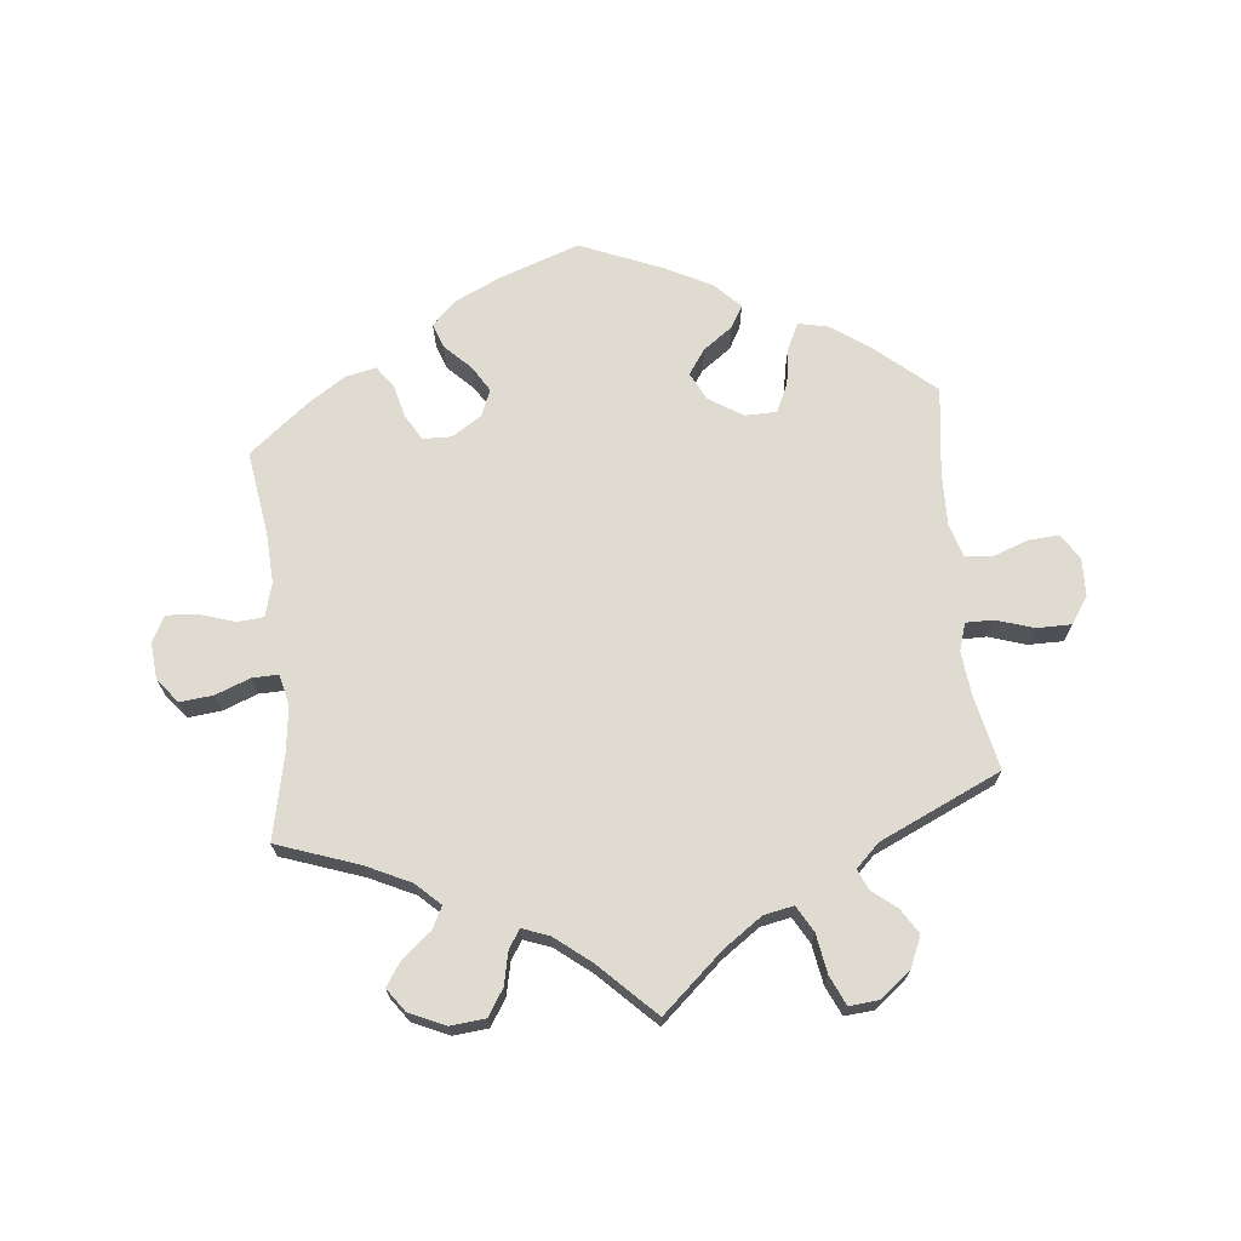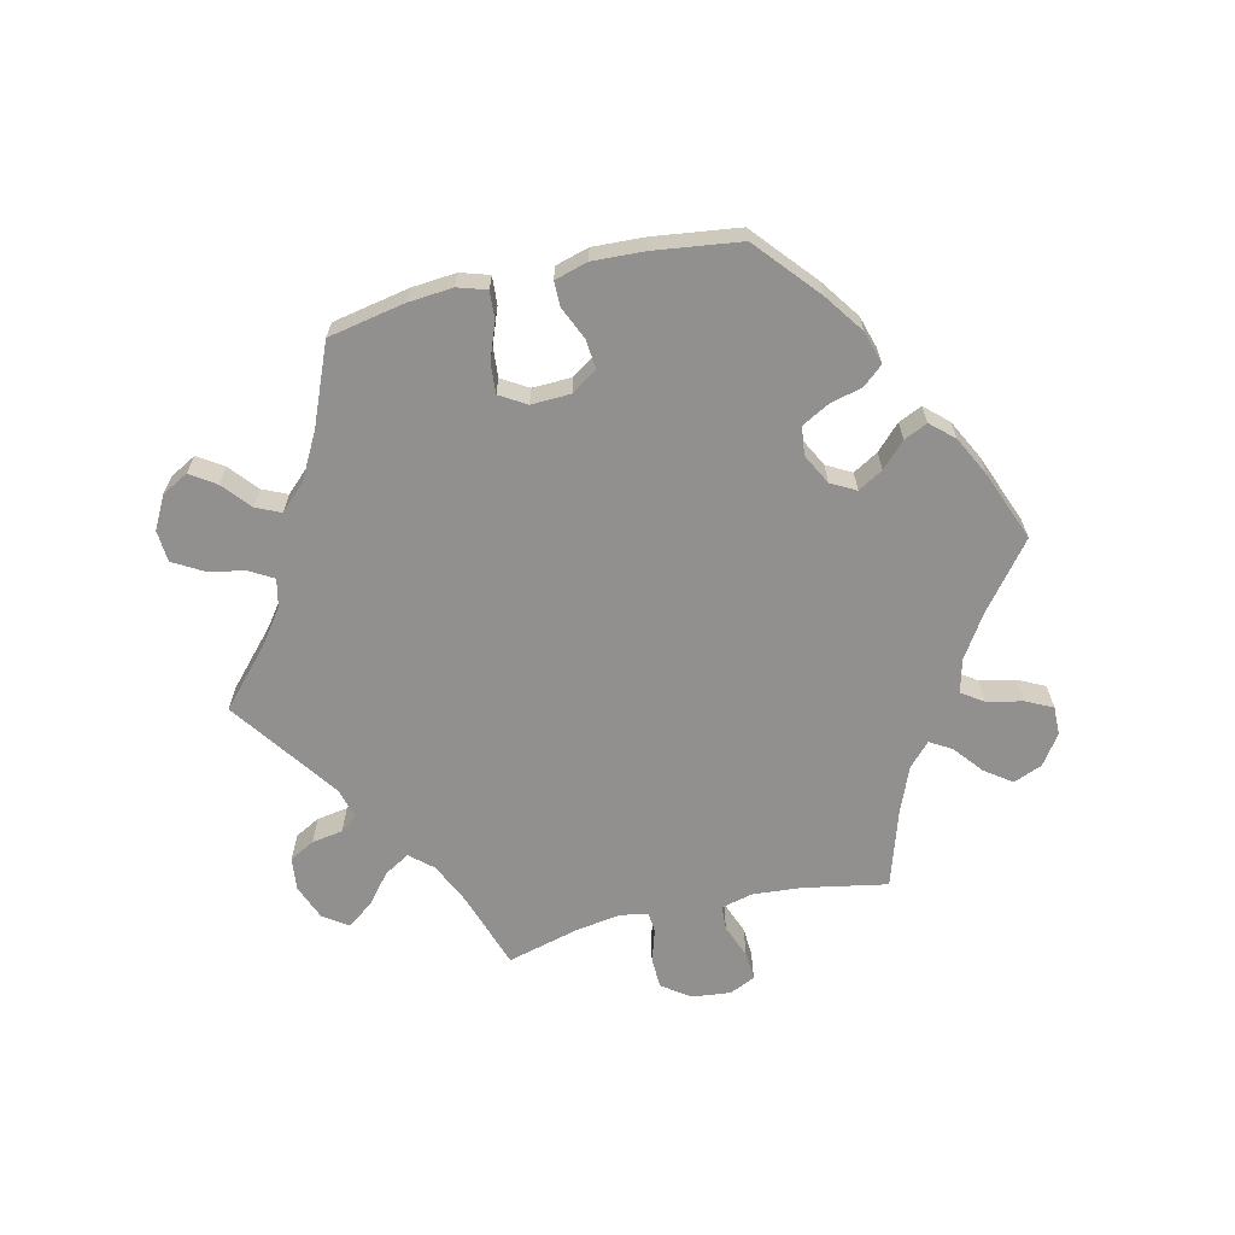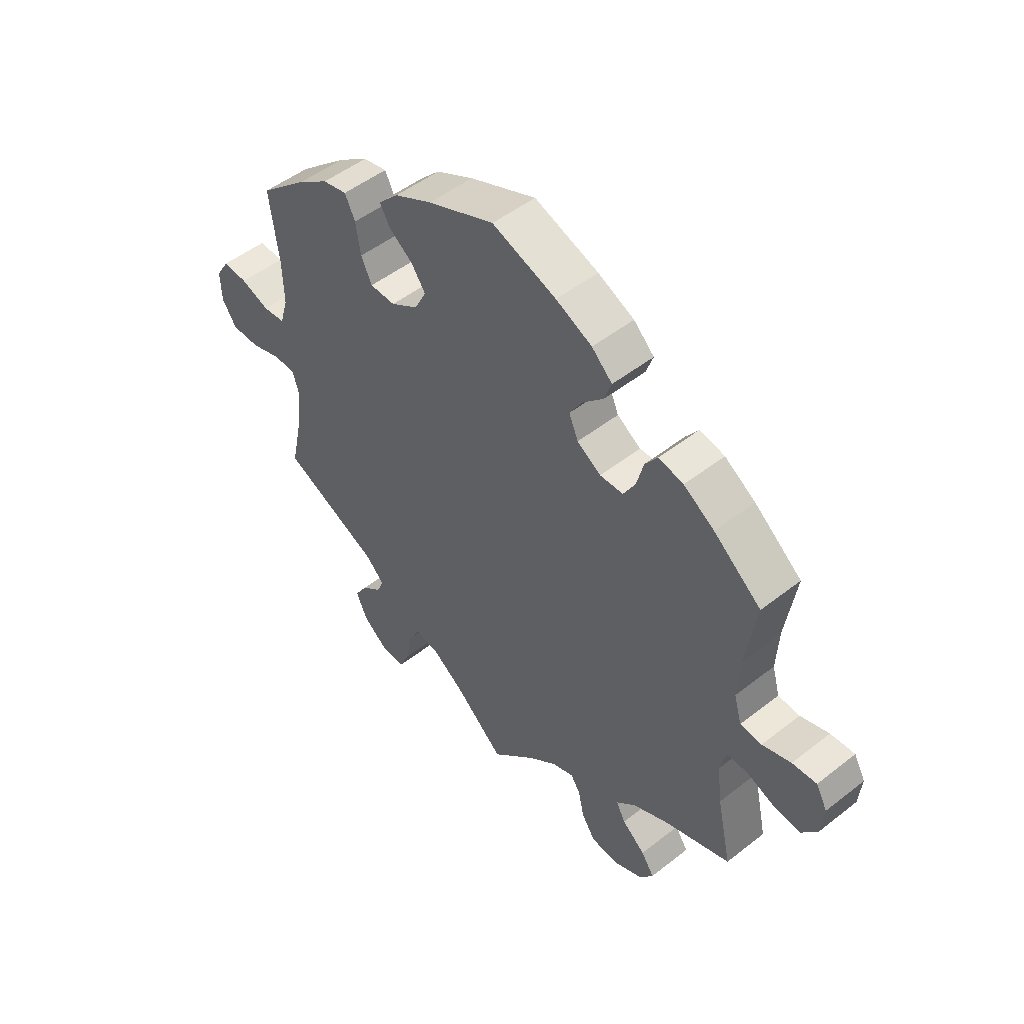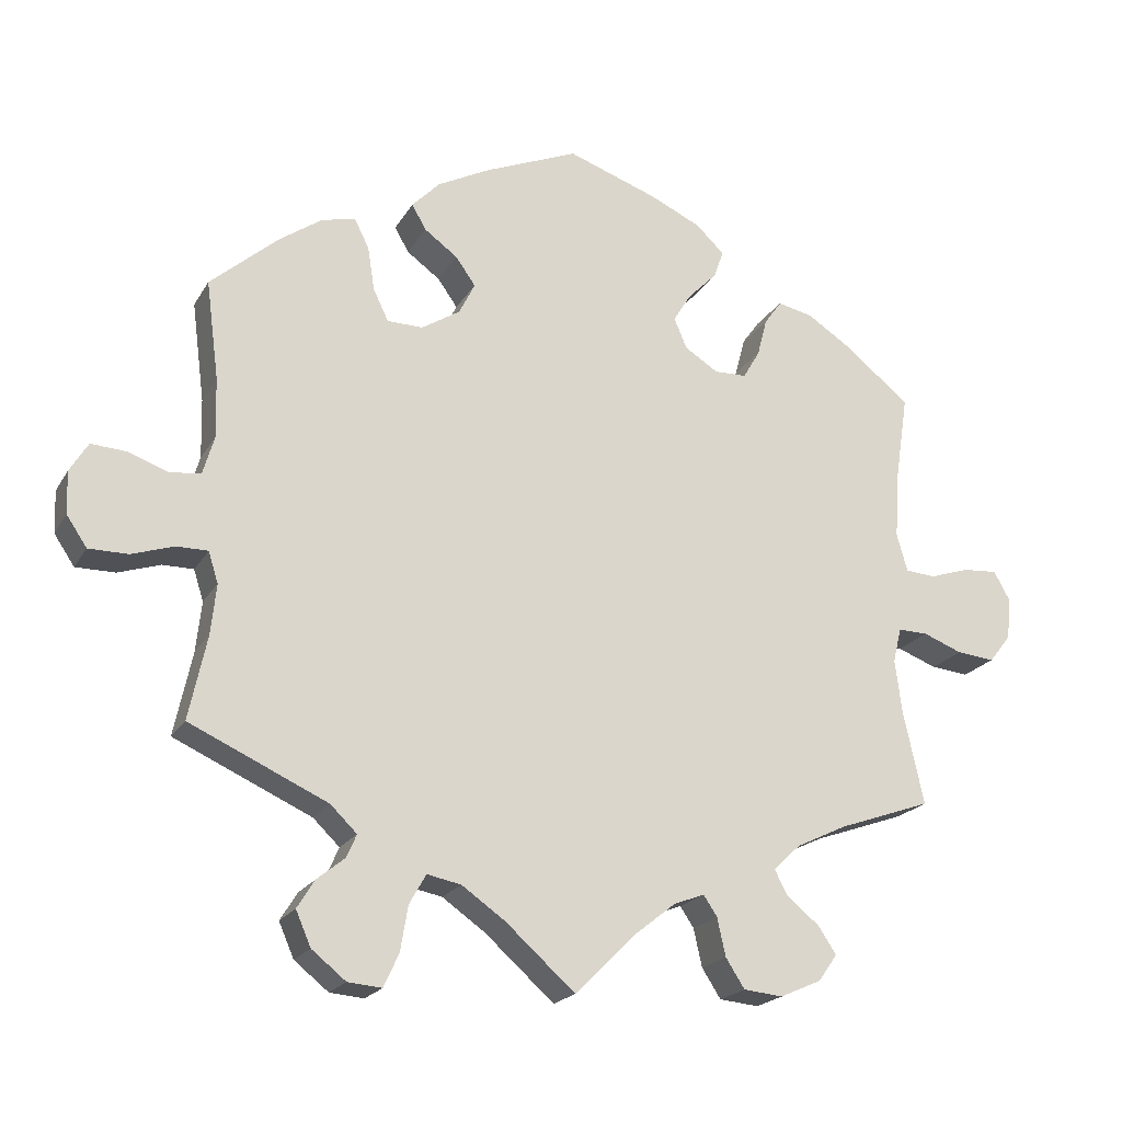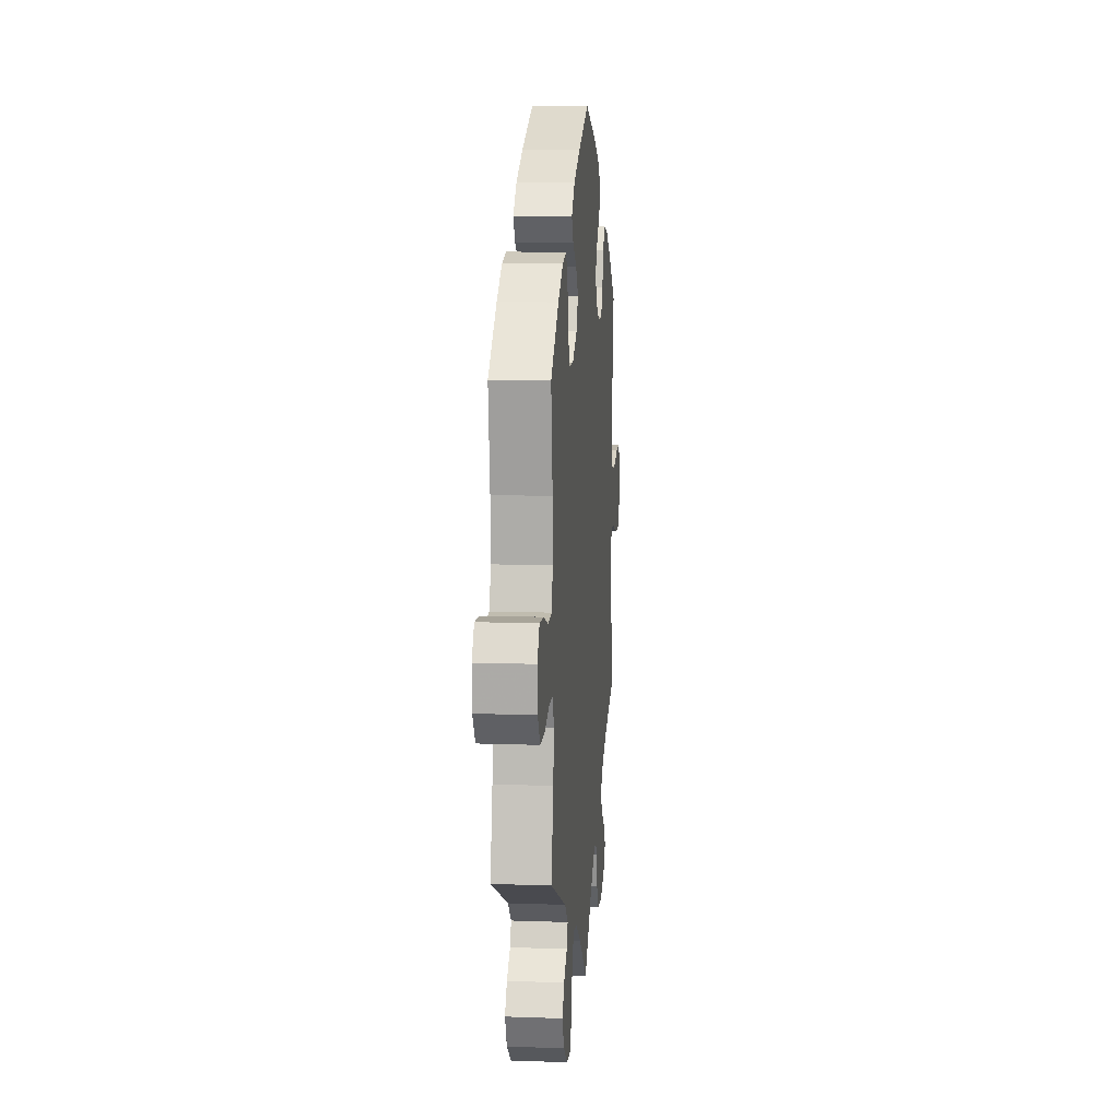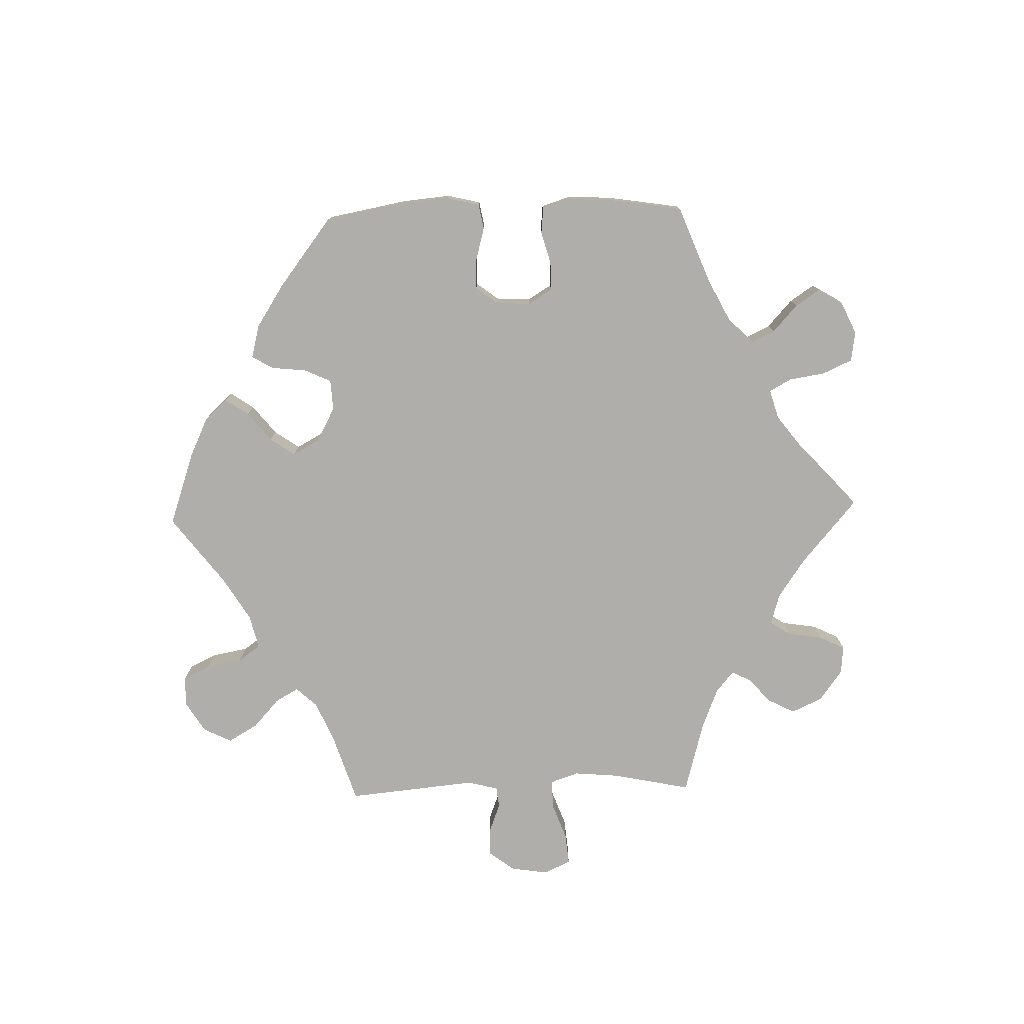
<metadata>
{"format":"obj","ext":"obj","renderer":"f3d","projection":"perspective","resolution":1024,"background":"white","views":[{"elev":69.9,"azim":174.1,"up":"+Y"},{"elev":-65.7,"azim":-16.8,"up":"+Y"},{"elev":49.9,"azim":49.2,"up":"+Z"},{"elev":-20.3,"azim":-22.2,"up":"+Z"},{"elev":10.8,"azim":-84.9,"up":"+Z"},{"elev":-77.8,"azim":31.6,"up":"+Y"}]}
</metadata>
<code>
v -0.41 0.07 0.367
v -0.354 0.07 0.406
v -0.309 0.07 0.416
v -0.29 0.07 0.377
v -0.281 0.07 0.32
v -0.261 0.07 0.278
v -0.214 0.07 0.277
v -0.163 0.07 0.309
v -0.142 0.07 0.351
v -0.168 0.07 0.388
v -0.212 0.07 0.42
v -0.231 0.07 0.453
v -0.194 0.07 0.491
v -0.124 0.07 0.527
v -0.001 0.07 0.578
v 0.118 0.07 0.536
v 0.185 0.07 0.505
v 0.223 0.07 0.469
v 0.21 0.07 0.432
v 0.172 0.07 0.394
v 0.148 0.07 0.355
v 0.165 0.07 0.315
v 0.209 0.07 0.287
v 0.252 0.07 0.288
v 0.274 0.07 0.326
v 0.287 0.07 0.376
v 0.31 0.07 0.408
v 0.356 0.07 0.398
v 0.413 0.07 0.361
v 0.501 0.07 0.29
v 0.482 0.07 0.164
v 0.478 0.07 0.088
v 0.492 0.07 0.038
v 0.532 0.07 0.035
v 0.585 0.07 0.052
v 0.63 0.07 0.055
v 0.651 0.07 0.017
v 0.646 0.07 -0.038
v 0.617 0.07 -0.075
v 0.567 0.07 -0.07
v 0.515 0.07 -0.05
v 0.476 0.07 -0.049
v 0.465 0.07 -0.095
v 0.474 0.07 -0.166
v 0.501 0.07 -0.289
v 0.379 0.07 -0.332
v 0.312 0.07 -0.364
v 0.276 0.07 -0.398
v 0.293 0.07 -0.431
v 0.336 0.07 -0.466
v 0.36 0.07 -0.502
v 0.335 0.07 -0.537
v 0.281 0.07 -0.561
v 0.229 0.07 -0.556
v 0.204 0.07 -0.517
v 0.193 0.07 -0.467
v 0.175 0.07 -0.44
v 0.135 0.07 -0.455
v 0.082 0.07 -0.497
v 0 0.07 -0.578
v -0.092 0.07 -0.496
v -0.149 0.07 -0.456
v -0.194 0.07 -0.447
v -0.216 0.07 -0.486
v -0.226 0.07 -0.545
v -0.246 0.07 -0.589
v -0.291 0.07 -0.585
v -0.336 0.07 -0.549
v -0.356 0.07 -0.503
v -0.333 0.07 -0.466
v -0.296 0.07 -0.436
v -0.283 0.07 -0.406
v -0.318 0.07 -0.372
v -0.5 0.07 -0.289
v -0.476 0.07 -0.178
v -0.469 0.07 -0.112
v -0.482 0.07 -0.071
v -0.523 0.07 -0.071
v -0.579 0.07 -0.089
v -0.631 0.07 -0.089
v -0.658 0.07 -0.049
v -0.66 0.07 0.007
v -0.636 0.07 0.046
v -0.59 0.07 0.043
v -0.537 0.07 0.024
v -0.496 0.07 0.028
v -0.481 0.07 0.079
v -0.483 0.07 0.158
v -0.5 0.07 0.289
v -0.41 0 0.367
v -0.354 0 0.406
v -0.309 0 0.416
v -0.29 0 0.377
v -0.281 0 0.32
v -0.261 0 0.278
v -0.214 0 0.277
v -0.163 0 0.309
v -0.142 0 0.351
v -0.168 0 0.388
v -0.212 0 0.42
v -0.231 0 0.453
v -0.194 0 0.491
v -0.124 0 0.527
v -0.001 0 0.578
v 0.118 0 0.536
v 0.185 0 0.505
v 0.223 0 0.469
v 0.21 0 0.432
v 0.172 0 0.394
v 0.148 0 0.355
v 0.165 0 0.315
v 0.209 0 0.287
v 0.252 0 0.288
v 0.274 0 0.326
v 0.287 0 0.376
v 0.31 0 0.408
v 0.356 0 0.398
v 0.413 0 0.361
v 0.501 0 0.29
v 0.482 0 0.164
v 0.478 0 0.088
v 0.492 0 0.038
v 0.532 0 0.035
v 0.585 0 0.052
v 0.63 0 0.055
v 0.651 0 0.017
v 0.646 0 -0.038
v 0.617 0 -0.075
v 0.567 0 -0.07
v 0.515 0 -0.05
v 0.476 0 -0.049
v 0.465 0 -0.095
v 0.474 0 -0.166
v 0.501 0 -0.289
v 0.379 0 -0.332
v 0.312 0 -0.364
v 0.276 0 -0.398
v 0.293 0 -0.431
v 0.336 0 -0.466
v 0.36 0 -0.502
v 0.335 0 -0.537
v 0.281 0 -0.561
v 0.229 0 -0.556
v 0.204 0 -0.517
v 0.193 0 -0.467
v 0.175 0 -0.44
v 0.135 0 -0.455
v 0.082 0 -0.497
v 0 0 -0.578
v -0.092 0 -0.496
v -0.149 0 -0.456
v -0.194 0 -0.447
v -0.216 0 -0.486
v -0.226 0 -0.545
v -0.246 0 -0.589
v -0.291 0 -0.585
v -0.336 0 -0.549
v -0.356 0 -0.503
v -0.333 0 -0.466
v -0.296 0 -0.436
v -0.283 0 -0.406
v -0.318 0 -0.372
v -0.5 0 -0.289
v -0.476 0 -0.178
v -0.469 0 -0.112
v -0.482 0 -0.071
v -0.523 0 -0.071
v -0.579 0 -0.089
v -0.631 0 -0.089
v -0.658 0 -0.049
v -0.66 0 0.007
v -0.636 0 0.046
v -0.59 0 0.043
v -0.537 0 0.024
v -0.496 0 0.028
v -0.481 0 0.079
v -0.483 0 0.158
v -0.5 0 0.289
f 88 89 1 2
f 87 88 2 3
f 86 87 3 4
f 82 83 84 85
f 82 85 86
f 81 82 86
f 78 79 80 81
f 77 78 81 86
f 76 77 86 4
f 73 74 75
f 72 73 75 76
f 68 69 70 71
f 68 71 72
f 67 68 72
f 64 65 66 67
f 63 64 67 72
f 62 63 72 76
f 59 60 61
f 58 59 61 62
f 57 58 62 76
f 53 54 55 56
f 53 56 57
f 52 53 57
f 49 50 51 52
f 48 49 52 57
f 47 48 57 76
f 44 45 46
f 43 44 46 47
f 42 43 47 76
f 38 39 40 41
f 38 41 42
f 37 38 42
f 34 35 36 37
f 33 34 37 42
f 32 33 42 76
f 28 29 30 31
f 25 26 27 28
f 24 25 28 31
f 23 24 31 32
f 17 18 19 20
f 17 20 21
f 16 17 21
f 15 16 21
f 14 15 21 22
f 10 11 12 13
f 9 10 13 14
f 76 4 5
f 76 5 6
f 22 23 32 76
f 9 14 22
f 8 9 22
f 7 8 22 76
f 6 7 76
f 91 90 178 177
f 92 91 177 176
f 93 92 176 175
f 174 173 172 171
f 175 174 171
f 175 171 170
f 170 169 168 167
f 175 170 167 166
f 93 175 166 165
f 164 163 162
f 165 164 162 161
f 160 159 158 157
f 161 160 157
f 161 157 156
f 156 155 154 153
f 161 156 153 152
f 165 161 152 151
f 150 149 148
f 151 150 148 147
f 165 151 147 146
f 145 144 143 142
f 146 145 142
f 146 142 141
f 141 140 139 138
f 146 141 138 137
f 165 146 137 136
f 135 134 133
f 136 135 133 132
f 165 136 132 131
f 130 129 128 127
f 131 130 127
f 131 127 126
f 126 125 124 123
f 131 126 123 122
f 165 131 122 121
f 120 119 118 117
f 117 116 115 114
f 120 117 114 113
f 121 120 113 112
f 109 108 107 106
f 110 109 106
f 110 106 105
f 110 105 104
f 111 110 104 103
f 102 101 100 99
f 103 102 99 98
f 94 93 165
f 95 94 165
f 165 121 112 111
f 111 103 98
f 111 98 97
f 165 111 97 96
f 165 96 95
f 1 90 91 2
f 2 91 92 3
f 3 92 93 4
f 4 93 94 5
f 5 94 95 6
f 6 95 96 7
f 7 96 97 8
f 8 97 98 9
f 9 98 99 10
f 10 99 100 11
f 11 100 101 12
f 12 101 102 13
f 13 102 103 14
f 14 103 104 15
f 15 104 105 16
f 16 105 106 17
f 17 106 107 18
f 18 107 108 19
f 19 108 109 20
f 20 109 110 21
f 21 110 111 22
f 22 111 112 23
f 23 112 113 24
f 24 113 114 25
f 25 114 115 26
f 26 115 116 27
f 27 116 117 28
f 28 117 118 29
f 29 118 119 30
f 30 119 120 31
f 31 120 121 32
f 32 121 122 33
f 33 122 123 34
f 34 123 124 35
f 35 124 125 36
f 36 125 126 37
f 37 126 127 38
f 38 127 128 39
f 39 128 129 40
f 40 129 130 41
f 41 130 131 42
f 42 131 132 43
f 43 132 133 44
f 44 133 134 45
f 45 134 135 46
f 46 135 136 47
f 47 136 137 48
f 48 137 138 49
f 49 138 139 50
f 50 139 140 51
f 51 140 141 52
f 52 141 142 53
f 53 142 143 54
f 54 143 144 55
f 55 144 145 56
f 56 145 146 57
f 57 146 147 58
f 58 147 148 59
f 59 148 149 60
f 60 149 150 61
f 61 150 151 62
f 62 151 152 63
f 63 152 153 64
f 64 153 154 65
f 65 154 155 66
f 66 155 156 67
f 67 156 157 68
f 68 157 158 69
f 69 158 159 70
f 70 159 160 71
f 71 160 161 72
f 72 161 162 73
f 73 162 163 74
f 74 163 164 75
f 75 164 165 76
f 76 165 166 77
f 77 166 167 78
f 78 167 168 79
f 79 168 169 80
f 80 169 170 81
f 81 170 171 82
f 82 171 172 83
f 83 172 173 84
f 84 173 174 85
f 85 174 175 86
f 86 175 176 87
f 87 176 177 88
f 88 177 178 89
f 89 178 90 1

</code>
